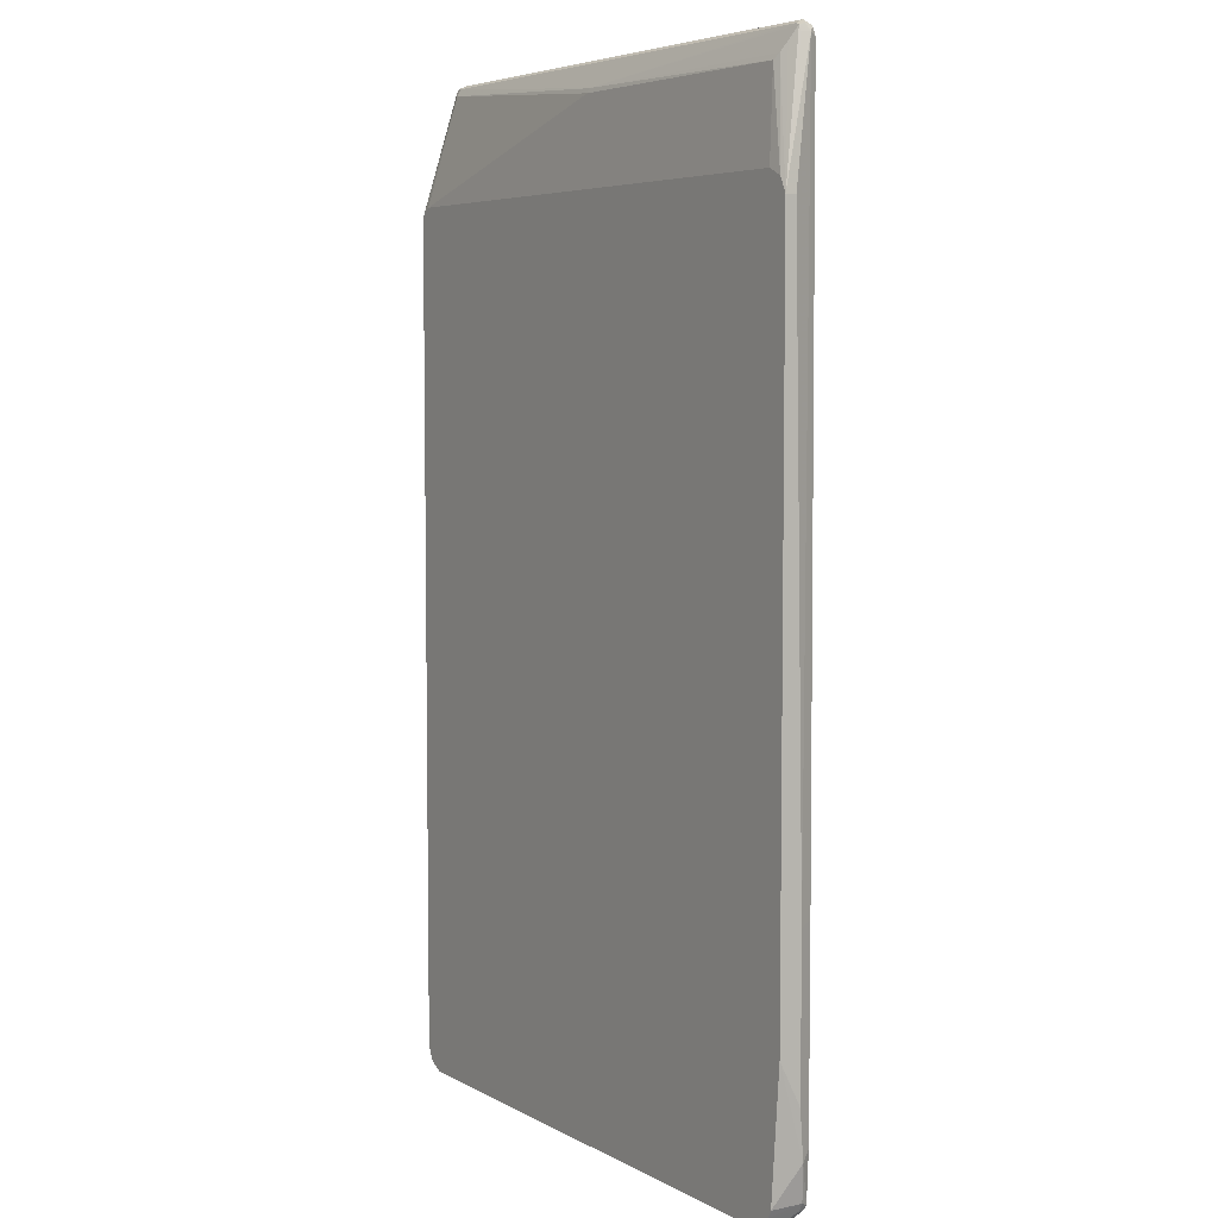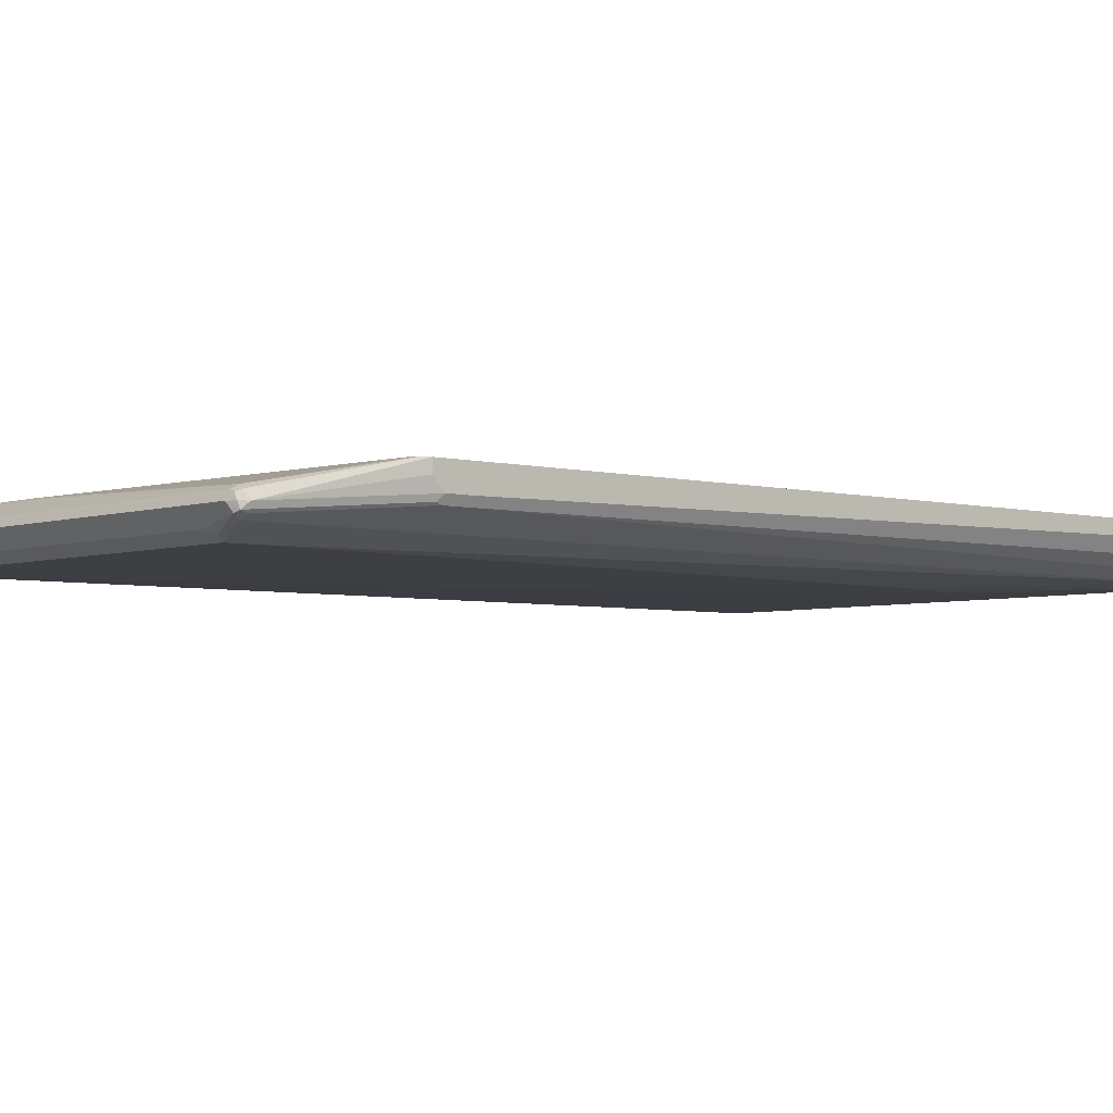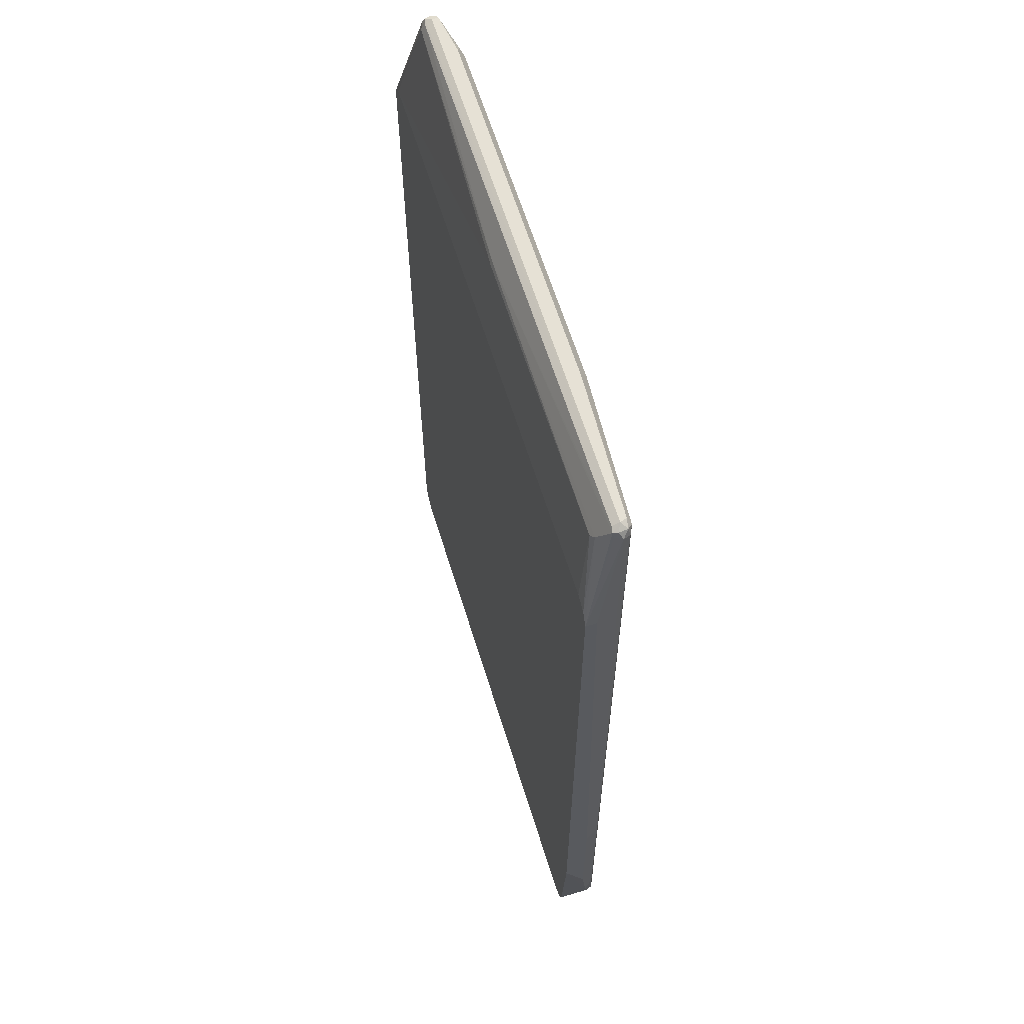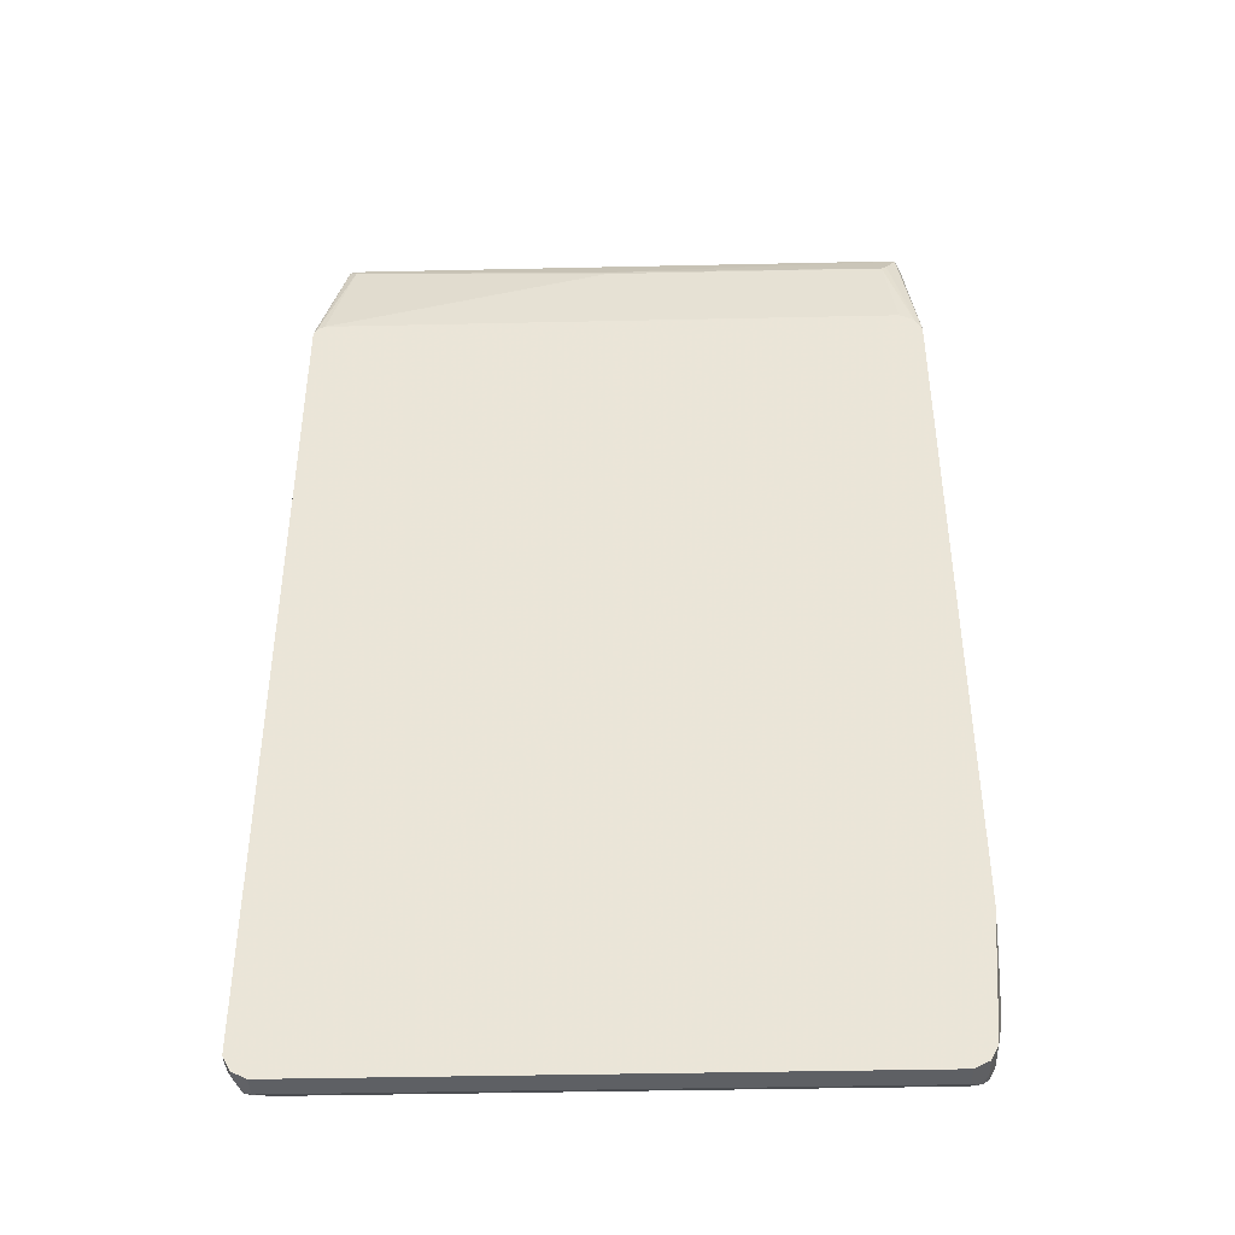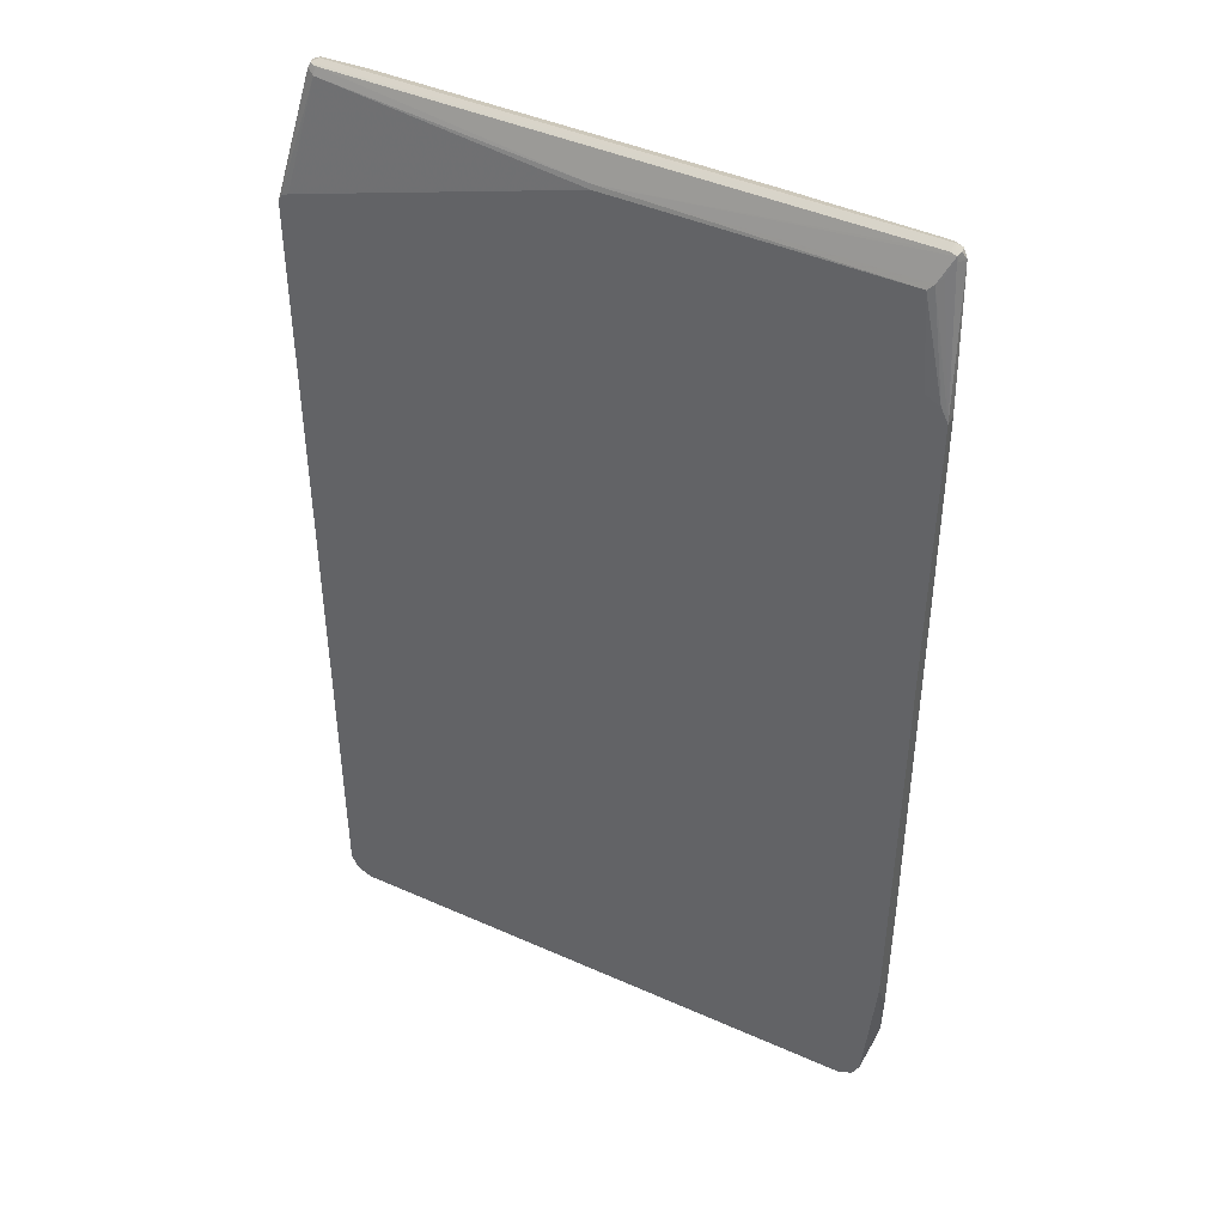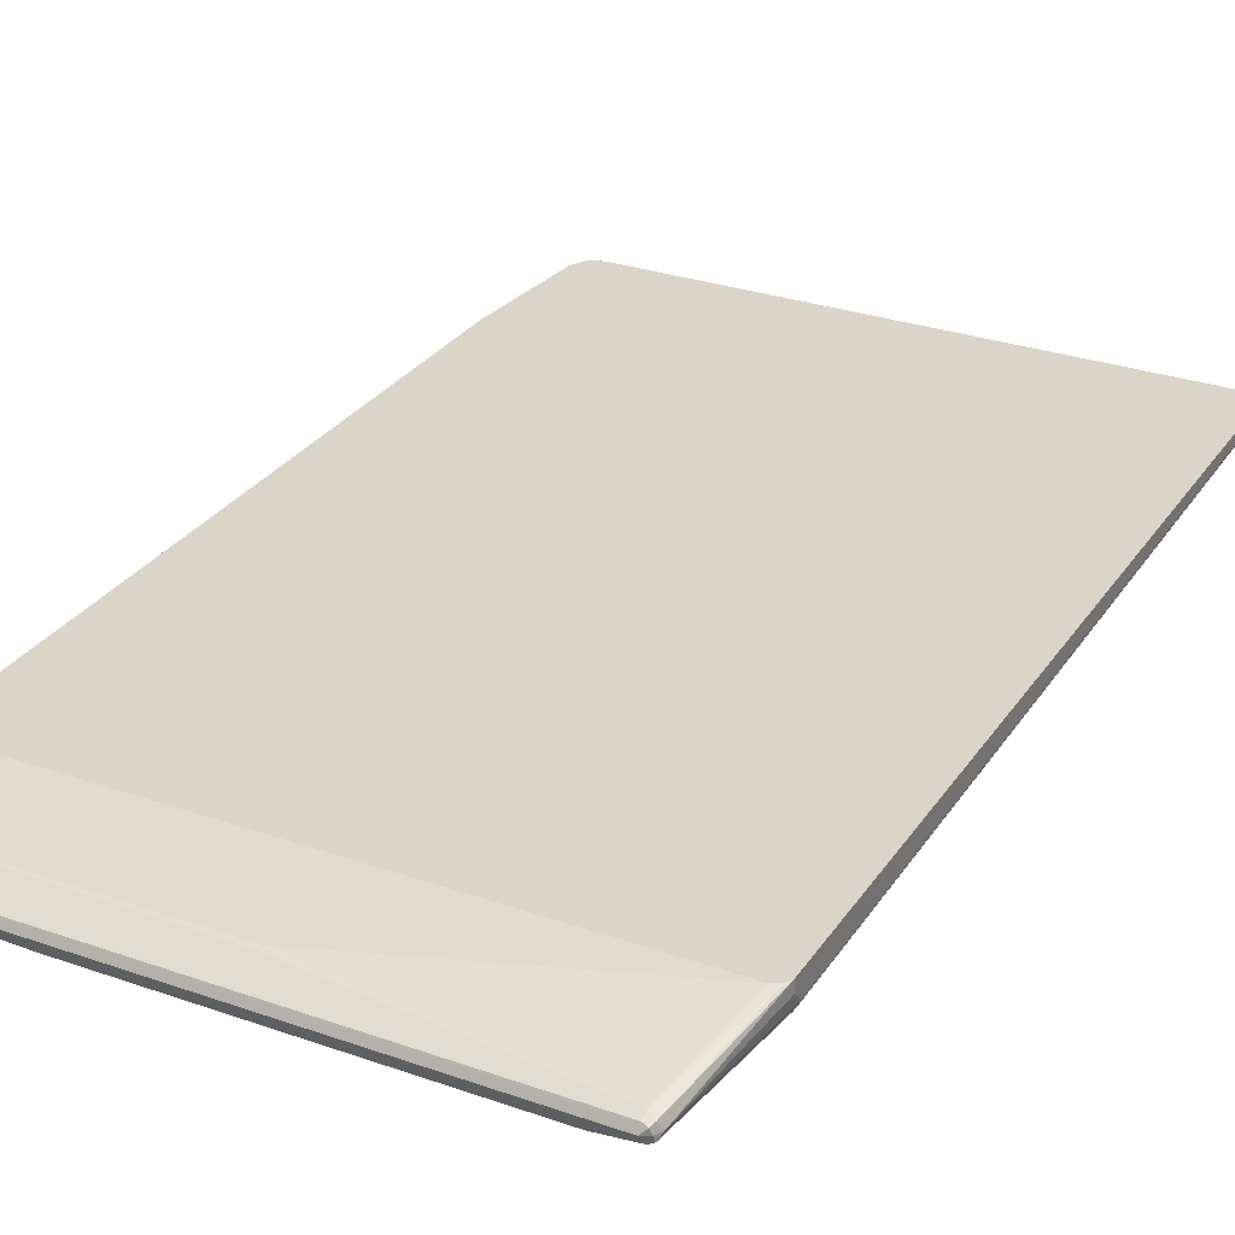
<metadata>
{"format":"obj","ext":"obj","renderer":"f3d","projection":"perspective","resolution":1024,"background":"white","views":[{"elev":5.5,"azim":57.5,"up":"+Y"},{"elev":-4.1,"azim":-131.4,"up":"+Z"},{"elev":62.6,"azim":72.8,"up":"+Y"},{"elev":-42.8,"azim":1.5,"up":"+Y"},{"elev":43.9,"azim":27.6,"up":"+Y"},{"elev":29.1,"azim":-152.6,"up":"+Z"}]}
</metadata>
<code>
v 0.5125 0.6039 -0.1281
v 0.4941 0.8235 -0.1647
v 0.5125 0.6039 -0.1099
v 0.5125 -0.4025 -0.1464
v 0.488 0.8174 -0.1769
v 0.485 0.8327 -0.1739
v 0.488 0.8357 -0.1586
v 0.485 0.8327 -0.151
v 0.488 0.8235 -0.1525
v 0.5002 -0.3964 -0.1708
v 0.4759 0.8052 -0.1396
v 0.4666 0.7961 -0.1327
v 0.5032 0.6224 -0.1099
v 0.5125 -0.5856 -0.1099
v 0.5125 -0.6588 -0.1464
v 0.4759 0.8235 -0.183
v 0.4697 0.8357 -0.1769
v 0.4759 0.8419 -0.1647
v 0.4759 0.8357 -0.1525
v -0.01655 0.7944 -0.1307
v 0.5002 -0.7259 -0.1708
v 0.4575 0.7869 -0.1281
v 0.5002 0.6283 -0.1099
v 0.4941 -0.8052 -0.1099
v 0.5079 -0.7412 -0.1556
v 0.5063 -0.7381 -0.1586
v 0.2562 0.7869 -0.2013
v 0.2196 0.8052 -0.2013
v 0.2256 0.8296 -0.1891
v 0.4759 -0.8052 -0.183
v -0.4666 0.8373 -0.1556
v -0.4575 0.8419 -0.1647
v -0.4575 0.8357 -0.1525
v -0.4575 0.8235 -0.1464
v -0.01826 0.7869 -0.1281
v 0.488 -0.8113 -0.1769
v 0.476 0.6405 -0.1099
v 0.4881 -0.8174 -0.1099
v 0.4941 -0.8052 -0.1647
v 0.2562 0.7686 -0.2013
v -0.4026 0.8052 -0.2013
v -0.3965 0.8296 -0.1891
v 0.485 -0.819 -0.1739
v 0.4759 -0.8174 -0.1769
v -0.4484 -0.8144 -0.1784
v -0.4392 -0.8052 -0.183
v -0.2928 -0.421 -0.2013
v -0.2013 -0.3293 -0.2013
v -0.183 -0.2927 -0.2013
v -0.4697 0.8357 -0.1647
v -0.4759 0.8235 -0.1647
v -0.4697 0.8296 -0.1525
v -0.4636 0.8357 -0.1769
v -0.4712 0.8327 -0.1739
v -0.5063 0.6344 -0.1099
v -0.4941 0.6405 -0.1099
v 0.488 -0.8174 -0.1647
v 0.4819 -0.8296 -0.1099
v 0.4819 -0.8296 -0.1464
v -0.4575 0.8235 -0.183
v -0.4087 0.8174 -0.1952
v -0.4026 0.7686 -0.2013
v 0.4759 -0.8304 -0.1647
v 0.4575 -0.8296 -0.1708
v -0.4575 -0.8235 -0.1716
v -0.485 -0.8327 -0.1601
v -0.4666 -0.6863 -0.1784
v -0.4392 -0.8296 -0.1708
v -0.4575 -0.6771 -0.183
v -0.3477 -0.2927 -0.2013
v -0.3294 -0.3842 -0.2013
v -0.5125 0.6039 -0.1464
v -0.5125 0.6222 -0.1281
v -0.5125 0.6222 -0.1099
v -0.4697 0.8235 -0.1769
v -0.5063 0.6039 -0.1586
v -0.5079 0.613 -0.1556
v 0.4575 -0.8419 -0.1099
v 0.4666 -0.8373 -0.1556
v -0.4759 -0.8357 -0.1586
v -0.4759 -0.8419 -0.1464
v -0.488 -0.8357 -0.1525
v -0.4987 -0.8235 -0.1441
v -0.5002 -0.8052 -0.1525
v -0.4819 -0.6771 -0.1708
v -0.4697 -0.6771 -0.1769
v -0.3569 -0.8373 -0.1556
v -0.5125 0.5673 -0.1464
v -0.5125 -0.8052 -0.1099
v -0.5063 0.5673 -0.1586
v -0.4759 -0.8419 -0.1099
v 0.4575 -0.8419 -0.1464
v -0.5002 -0.8296 -0.122
v -0.5063 -0.8174 -0.1342
v -0.5032 -0.8144 -0.1418
v -0.5125 -0.8052 -0.1281
v -0.5033 -0.8235 -0.1099
v -0.5002 -0.8296 -0.1099
f 1 2 3
f 45 67 69
f 45 69 46
f 45 64 68
f 45 68 65
f 46 69 70
f 46 70 71
f 46 71 47
f 50 54 51
f 51 54 72
f 45 66 67
f 51 72 73
f 51 74 52
f 52 74 55
f 53 60 54
f 54 60 75
f 54 75 76
f 54 76 77
f 54 77 72
f 58 78 79
f 58 79 59
f 51 73 74
f 59 79 63
f 45 65 66
f 43 57 59
f 31 34 33
f 32 42 53
f 32 53 54
f 32 54 50
f 34 52 55
f 34 55 56
f 34 56 35
f 36 39 43
f 38 57 39
f 44 64 45
f 38 58 59
f 39 57 43
f 41 60 53
f 41 53 61
f 41 62 69
f 41 69 60
f 42 61 53
f 43 59 63
f 43 63 64
f 43 64 44
f 38 59 57
f 60 69 86
f 60 86 75
f 62 70 69
f 78 92 79
f 79 92 81
f 79 81 87
f 81 93 82
f 81 91 98
f 81 98 93
f 82 93 94
f 82 94 83
f 83 94 95
f 78 81 92
f 83 95 84
f 84 94 96
f 84 96 88
f 84 88 90
f 84 90 85
f 85 90 86
f 89 96 97
f 93 97 94
f 93 98 97
f 94 97 96
f 84 95 94
f 78 91 81
f 75 90 76
f 75 86 90
f 63 79 64
f 64 79 87
f 64 87 68
f 65 68 66
f 66 80 81
f 66 81 82
f 66 82 83
f 66 83 84
f 66 84 85
f 66 85 67
f 67 85 86
f 67 86 69
f 68 87 81
f 68 81 80
f 72 77 76
f 72 76 90
f 72 90 88
f 72 88 96
f 72 96 89
f 72 89 74
f 72 74 73
f 31 52 34
f 31 51 52
f 66 68 80
f 31 32 50
f 3 91 78
f 3 78 58
f 3 58 38
f 3 38 24
f 3 24 14
f 4 15 21
f 4 21 10
f 5 16 6
f 5 10 16
f 3 98 91
f 6 16 17
f 6 18 7
f 7 18 8
f 8 18 19
f 8 19 20
f 8 20 12
f 8 12 11
f 10 21 30
f 10 30 16
f 12 20 22
f 6 17 18
f 12 22 23
f 3 97 98
f 3 55 74
f 31 50 51
f 1 3 14
f 1 14 15
f 1 15 4
f 1 4 2
f 2 5 6
f 2 6 7
f 2 7 8
f 2 8 9
f 3 89 97
f 2 9 3
f 2 10 5
f 3 9 8
f 3 8 11
f 3 11 12
f 3 12 13
f 3 13 23
f 3 23 37
f 3 37 56
f 3 56 55
f 2 4 10
f 12 23 13
f 3 74 89
f 14 25 15
f 25 39 36
f 25 36 26
f 27 40 49
f 27 49 48
f 27 48 47
f 27 47 71
f 27 71 70
f 27 70 62
f 27 62 41
f 28 41 61
f 28 61 42
f 28 42 29
f 30 36 43
f 30 43 44
f 30 44 45
f 30 45 46
f 30 46 47
f 30 47 48
f 30 48 49
f 14 24 25
f 30 49 40
f 24 39 25
f 24 38 39
f 27 41 28
f 22 56 37
f 15 25 26
f 15 26 21
f 22 37 23
f 16 27 28
f 16 28 29
f 16 29 17
f 16 30 40
f 17 29 18
f 18 31 19
f 18 29 42
f 18 42 32
f 16 40 27
f 18 32 31
f 22 35 56
f 21 26 36
f 20 35 22
f 20 34 35
f 21 36 30
f 19 33 20
f 19 31 33
f 20 33 34

</code>
